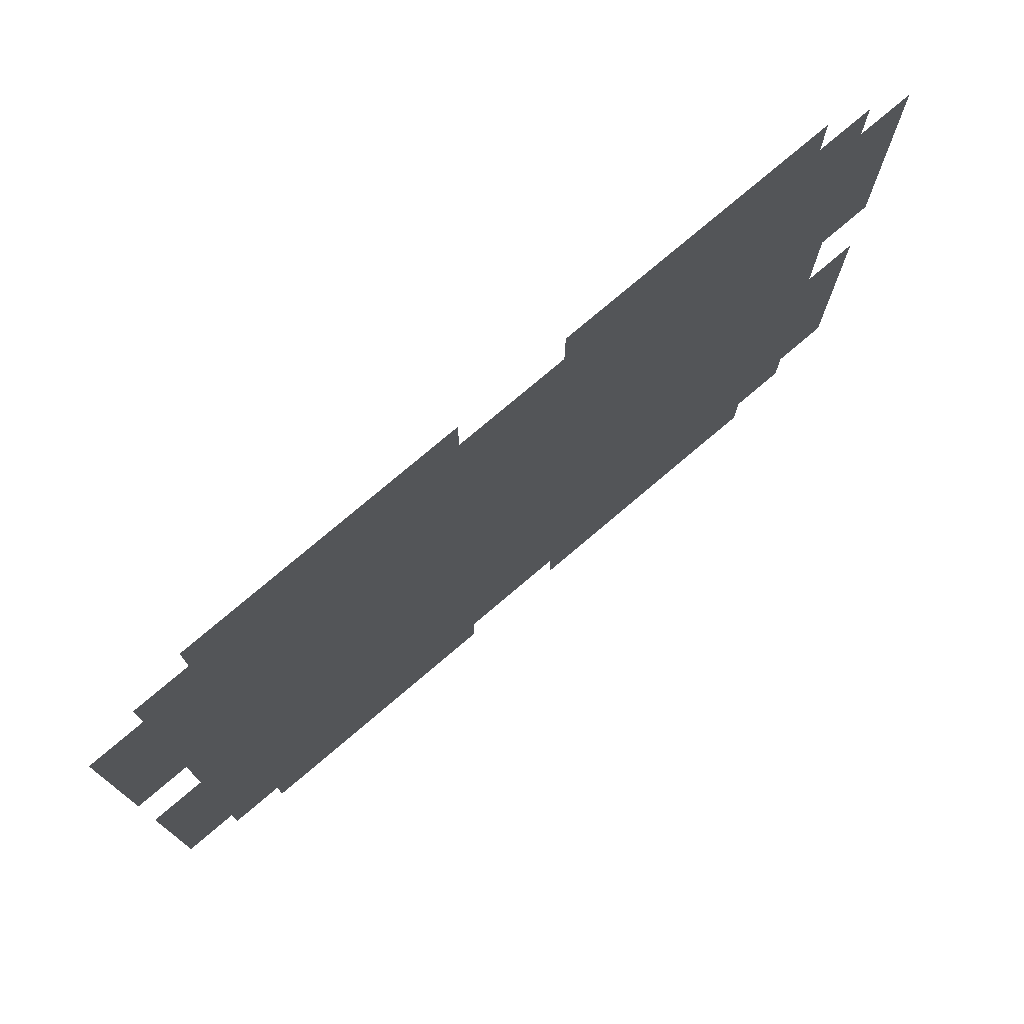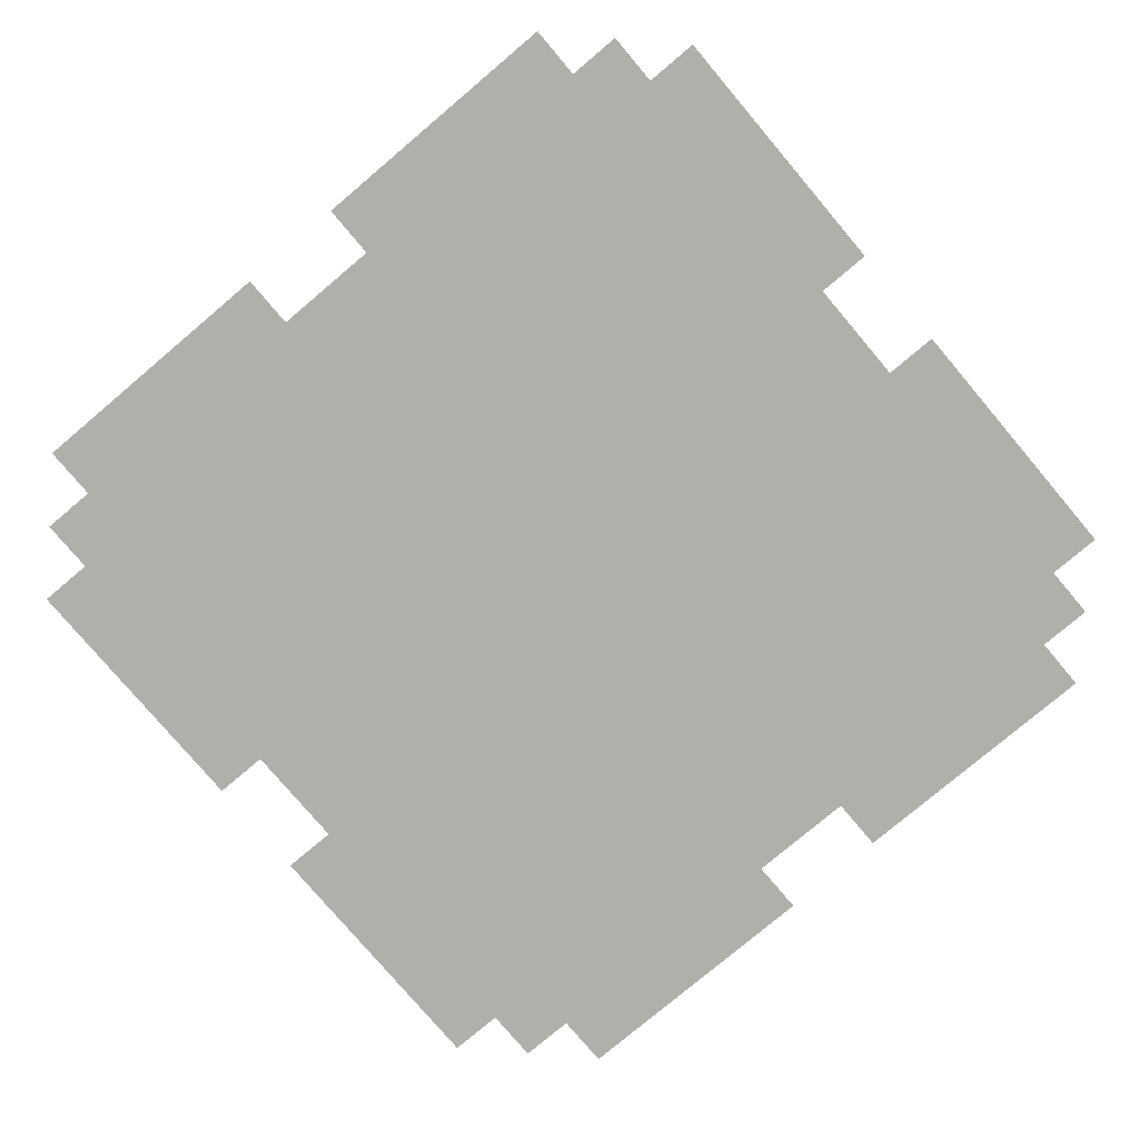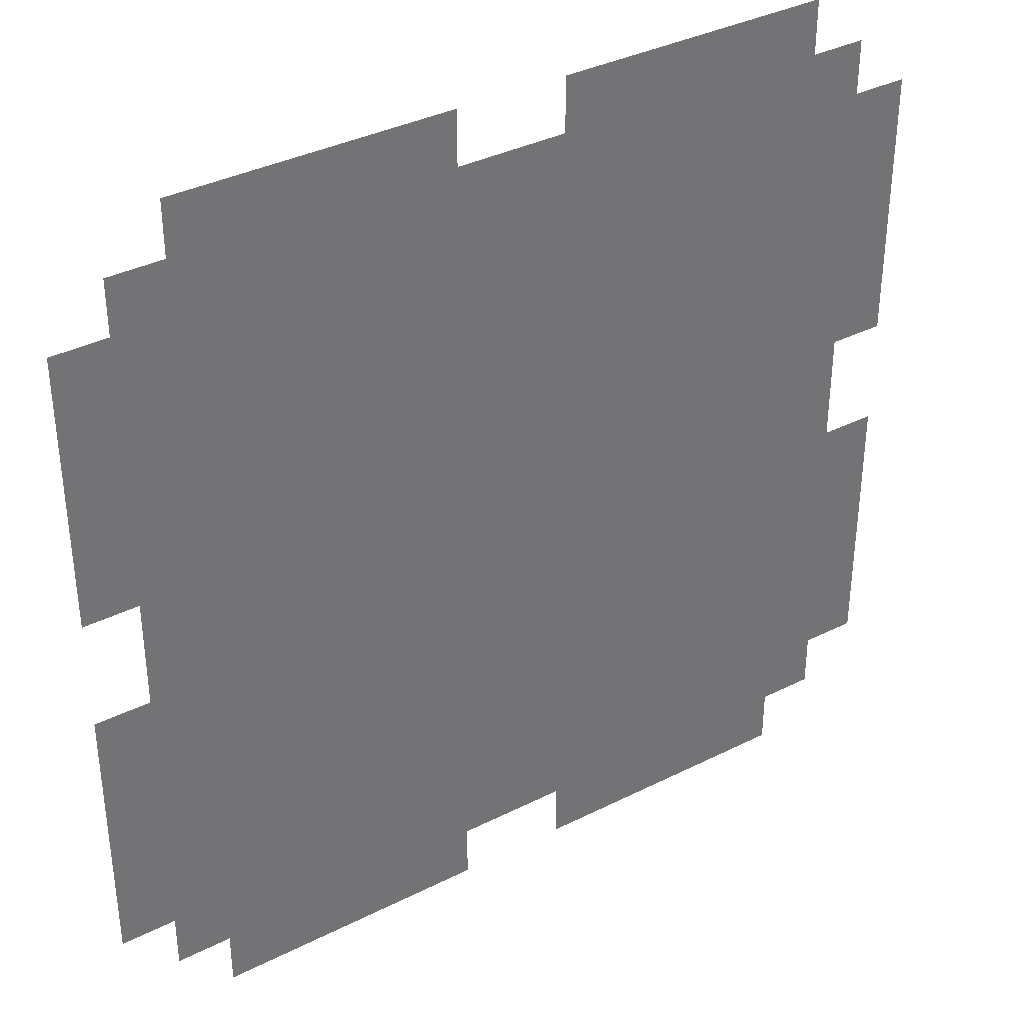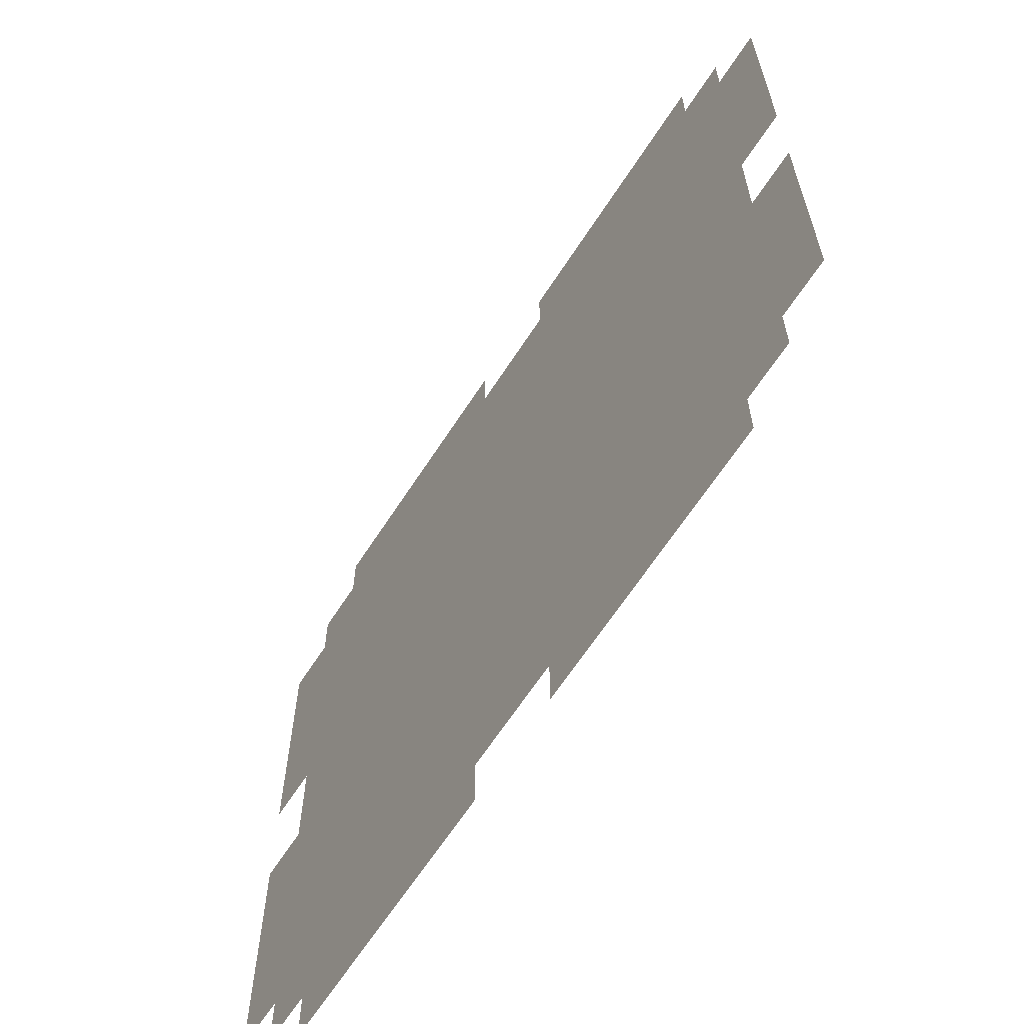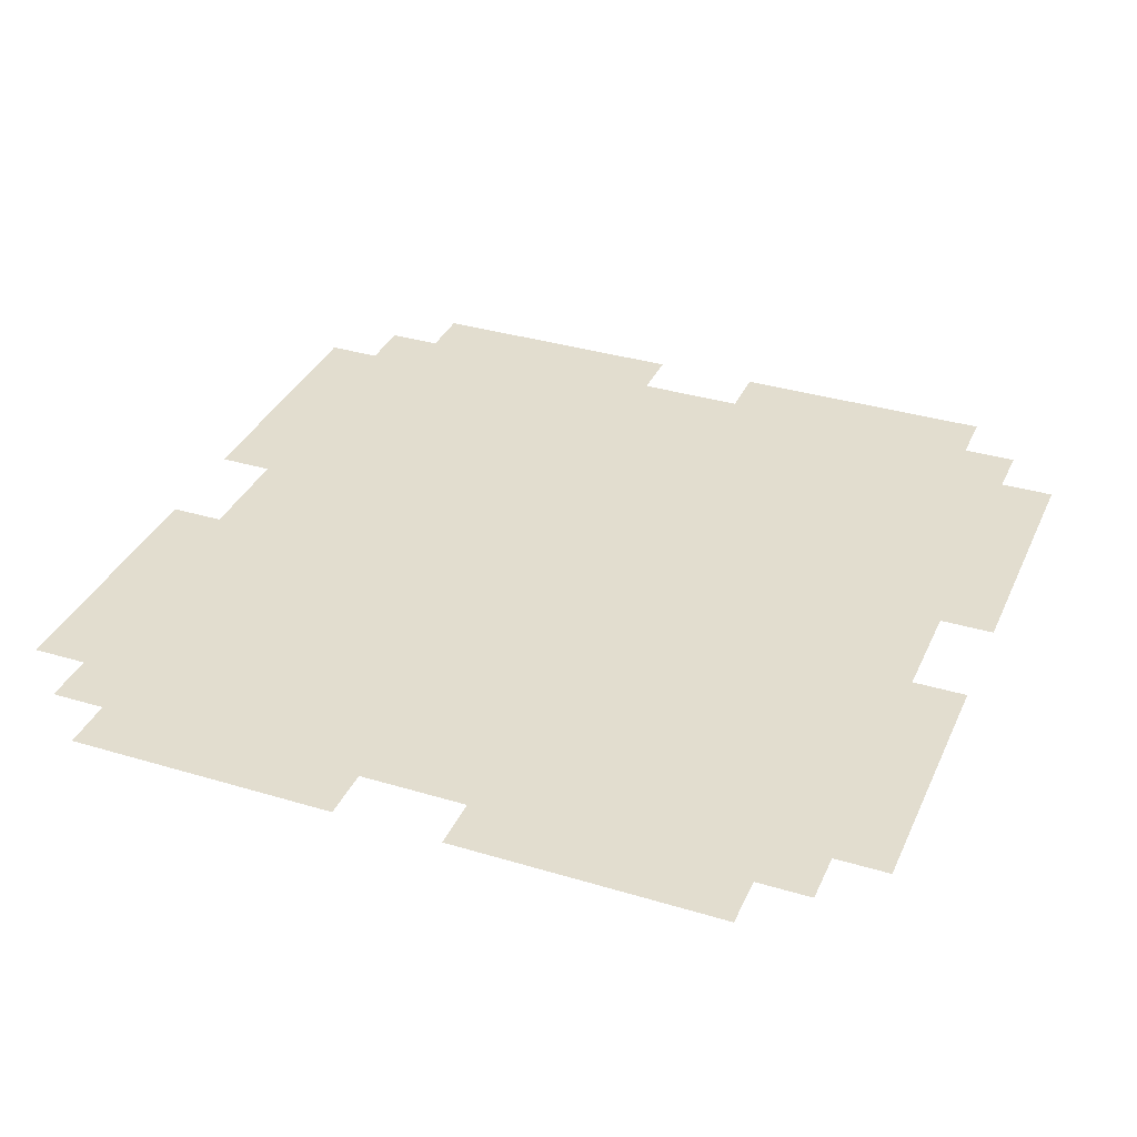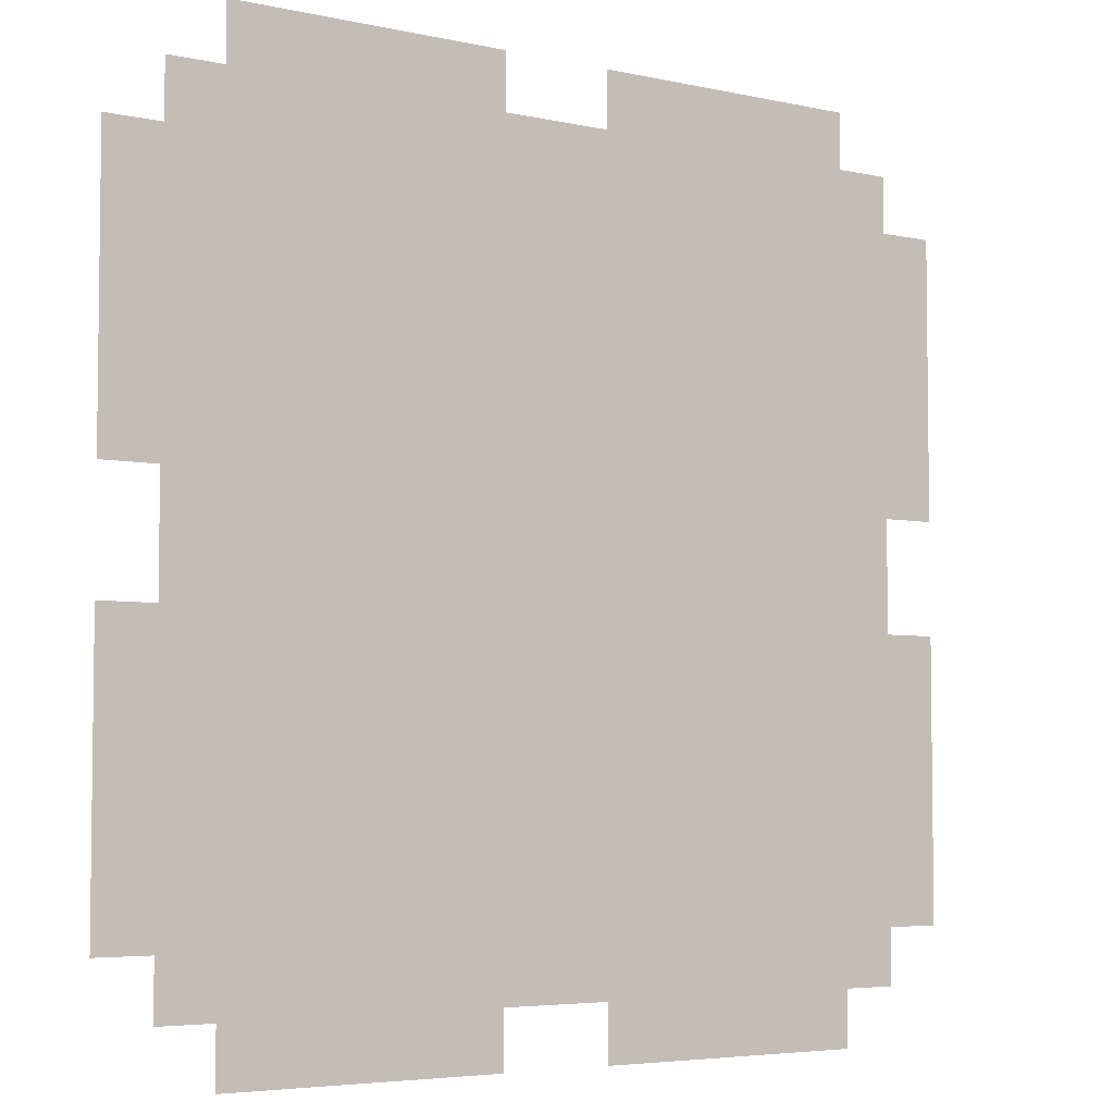
<metadata>
{"format":"obj","ext":"obj","renderer":"f3d","projection":"perspective","resolution":1024,"background":"white","views":[{"elev":76.8,"azim":-40.3,"up":"+Y"},{"elev":-78.0,"azim":40.2,"up":"+Z"},{"elev":36.5,"azim":-33.2,"up":"+Y"},{"elev":-64.7,"azim":57.1,"up":"+Y"},{"elev":34.9,"azim":111.9,"up":"+Z"},{"elev":-4.8,"azim":144.5,"up":"+Y"}]}
</metadata>
<code>
o Plane
v 0 0 0
v -100 -50 0
v 50 -100 0
v 100 50 0
v -50 100 0
v -100 50 0
v -50 -100 0
v 100 -50 0
v 50 100 0
v 0 50 0
v 0 -50 0
v -50 0 0
v 50 0 0
v 50 -50 0
v -50 -50 0
v -50 50 0
v 50 50 0
v -100 -75 0
v 75 -100 0
v 100 75 0
v -75 100 0
v -100 25 0
v -25 -100 0
v 100 -25 0
v 25 100 0
v 0 75 0
v 0 -25 0
v -75 0 0
v 25 0 0
v -100 -25 0
v 25 -100 0
v 100 25 0
v -25 100 0
v -100 75 0
v -75 -100 0
v 100 -75 0
v 75 100 0
v 0 25 0
v 0 -75 0
v -25 0 0
v 75 0 0
v 50 -25 0
v 50 -75 0
v 25 -50 0
v 75 -50 0
v -50 -25 0
v -50 -75 0
v -75 -50 0
v -25 -50 0
v -50 75 0
v -50 25 0
v -75 50 0
v -25 50 0
v 50 75 0
v 50 25 0
v 25 50 0
v 75 50 0
v 75 25 0
v 25 25 0
v 25 75 0
v -25 25 0
v -75 25 0
v -75 75 0
v -25 -75 0
v -75 -75 0
v -75 -25 0
v 75 -75 0
v 25 -75 0
v 25 -25 0
v 75 -25 0
v -25 -25 0
v -25 75 0
v 75 75 0
v -100 12.5 0
v -12.5 -100 0
v 100 -12.5 0
v 12.5 100 0
v 0 87.5 0
v 0 -12.5 0
v -87.5 0 0
v 12.5 0 0
v -100 -37.5 0
v 37.5 -100 0
v 100 37.5 0
v -37.5 100 0
v -100 62.5 0
v -62.5 -100 0
v 100 -62.5 0
v 62.5 100 0
v 0 37.5 0
v 0 -62.5 0
v -37.5 0 0
v 62.5 0 0
v 50 -12.5 0
v 50 -62.5 0
v 12.5 -50 0
v 62.5 -50 0
v -50 -12.5 0
v -50 -62.5 0
v -87.5 -50 0
v -37.5 -50 0
v -50 87.5 0
v -50 37.5 0
v -87.5 50 0
v -37.5 50 0
v 50 87.5 0
v 50 37.5 0
v 12.5 50 0
v 62.5 50 0
v -100 -62.5 0
v 62.5 -100 0
v 100 62.5 0
v -62.5 100 0
v -100 37.5 0
v -37.5 -100 0
v 100 -37.5 0
v 37.5 100 0
v 0 62.5 0
v 0 -37.5 0
v -62.5 0 0
v 37.5 0 0
v -100 -12.5 0
v 12.5 -100 0
v 100 12.5 0
v -12.5 100 0
v 0 12.5 0
v 0 -87.5 0
v -12.5 0 0
v 87.5 0 0
v 50 -37.5 0
v 50 -87.5 0
v 37.5 -50 0
v 87.5 -50 0
v -50 -37.5 0
v -50 -87.5 0
v -62.5 -50 0
v -12.5 -50 0
v -50 62.5 0
v -50 12.5 0
v -62.5 50 0
v -12.5 50 0
v 50 62.5 0
v 50 12.5 0
v 37.5 50 0
v 87.5 50 0
v 75 37.5 0
v 75 12.5 0
v 62.5 25 0
v 87.5 25 0
v 25 37.5 0
v 25 12.5 0
v 12.5 25 0
v 37.5 25 0
v 25 87.5 0
v 25 62.5 0
v 12.5 75 0
v 37.5 75 0
v -25 37.5 0
v -25 12.5 0
v -37.5 25 0
v -12.5 25 0
v -75 37.5 0
v -75 12.5 0
v -87.5 25 0
v -62.5 25 0
v -75 87.5 0
v -75 62.5 0
v -87.5 75 0
v -62.5 75 0
v -25 -62.5 0
v -25 -87.5 0
v -37.5 -75 0
v -12.5 -75 0
v -75 -62.5 0
v -75 -87.5 0
v -87.5 -75 0
v -62.5 -75 0
v -75 -12.5 0
v -75 -37.5 0
v -87.5 -25 0
v -62.5 -25 0
v 75 -62.5 0
v 75 -87.5 0
v 62.5 -75 0
v 87.5 -75 0
v 25 -62.5 0
v 25 -87.5 0
v 12.5 -75 0
v 37.5 -75 0
v 25 -12.5 0
v 25 -37.5 0
v 12.5 -25 0
v 37.5 -25 0
v 75 -12.5 0
v 75 -37.5 0
v 62.5 -25 0
v 87.5 -25 0
v -25 -12.5 0
v -25 -37.5 0
v -37.5 -25 0
v -12.5 -25 0
v -25 87.5 0
v -25 62.5 0
v -37.5 75 0
v -12.5 75 0
v 75 87.5 0
v 75 62.5 0
v 62.5 75 0
v 87.5 75 0
v 87.5 62.5 0
v 62.5 62.5 0
v 62.5 87.5 0
v -12.5 62.5 0
v -37.5 62.5 0
v -37.5 87.5 0
v -12.5 -37.5 0
v -37.5 -37.5 0
v -37.5 -12.5 0
v 87.5 -37.5 0
v 62.5 -37.5 0
v 62.5 -12.5 0
v 37.5 -37.5 0
v 12.5 -37.5 0
v 12.5 -12.5 0
v 37.5 -87.5 0
v 12.5 -87.5 0
v 12.5 -62.5 0
v 87.5 -87.5 0
v 62.5 -87.5 0
v 62.5 -62.5 0
v -62.5 -37.5 0
v -87.5 -37.5 0
v -87.5 -12.5 0
v -62.5 -87.5 0
v -87.5 -87.5 0
v -87.5 -62.5 0
v -12.5 -87.5 0
v -37.5 -87.5 0
v -37.5 -62.5 0
v -62.5 62.5 0
v -87.5 62.5 0
v -87.5 87.5 0
v -62.5 12.5 0
v -87.5 12.5 0
v -87.5 37.5 0
v -12.5 12.5 0
v -37.5 12.5 0
v -37.5 37.5 0
v 37.5 62.5 0
v 12.5 62.5 0
v 12.5 87.5 0
v 37.5 12.5 0
v 12.5 12.5 0
v 12.5 37.5 0
v 87.5 12.5 0
v 62.5 12.5 0
v 62.5 37.5 0
v 87.5 37.5 0
v 37.5 37.5 0
v 37.5 87.5 0
v -12.5 37.5 0
v -62.5 37.5 0
v -62.5 87.5 0
v -12.5 -62.5 0
v -62.5 -62.5 0
v -62.5 -12.5 0
v 87.5 -62.5 0
v 37.5 -62.5 0
v 37.5 -12.5 0
v 87.5 -12.5 0
v -12.5 -12.5 0
v -12.5 87.5 0
v 87.5 87.5 0
f 79 128 271
f 94 121 269
f 95 132 268
f 88 133 267
f 98 120 266
f 99 136 265
f 91 137 264
f 102 113 263
f 103 140 262
f 90 141 261
f 106 117 260
f 107 144 259
f 84 145 258
f 146 109 257
f 147 148 256
f 124 149 255
f 150 108 254
f 151 152 253
f 143 153 252
f 154 77 251
f 155 156 250
f 142 157 249
f 158 105 248
f 159 160 247
f 126 161 246
f 162 104 245
f 163 164 244
f 139 165 243
f 167 168 241
f 138 169 240
f 170 101 239
f 171 172 238
f 127 173 237
f 174 100 236
f 175 176 235
f 135 177 234
f 178 80 233
f 179 180 232
f 134 181 231
f 182 97 230
f 183 184 229
f 186 96 227
f 187 188 226
f 131 189 225
f 190 81 224
f 191 192 223
f 130 193 222
f 194 93 221
f 195 196 220
f 116 197 219
f 198 92 218
f 199 200 217
f 119 201 216
f 202 85 215
f 203 204 214
f 118 205 213
f 206 89 212
f 207 208 211
f 112 209 210
f 210 73 207
f 145 207 57
f 4 210 145
f 211 54 142
f 109 142 17
f 57 211 109
f 212 9 106
f 208 106 54
f 73 212 208
f 213 72 203
f 141 203 53
f 10 213 141
f 214 50 138
f 105 138 16
f 53 214 105
f 215 5 102
f 204 102 50
f 72 215 204
f 216 71 199
f 137 199 49
f 11 216 137
f 217 46 134
f 101 134 15
f 49 217 101
f 218 12 98
f 200 98 46
f 71 218 200
f 219 70 195
f 133 195 45
f 8 219 133
f 220 42 130
f 97 130 14
f 45 220 97
f 221 13 94
f 196 94 42
f 70 221 196
f 222 69 191
f 132 191 44
f 14 222 132
f 223 27 119
f 96 119 11
f 44 223 96
f 224 1 79
f 192 79 27
f 69 224 192
f 225 68 187
f 83 187 31
f 3 225 83
f 226 39 127
f 31 226 123
f 227 11 91
f 188 91 39
f 68 227 188
f 228 67 183
f 229 43 131
f 111 131 3
f 19 229 111
f 230 14 95
f 184 95 43
f 67 230 184
f 231 66 179
f 136 179 48
f 15 231 136
f 232 30 82
f 100 82 2
f 48 232 100
f 180 122 30
f 66 233 180
f 234 65 175
f 87 175 35
f 7 234 87
f 236 2 110
f 176 110 18
f 65 236 176
f 237 64 171
f 75 171 23
f 238 47 135
f 115 135 7
f 23 238 115
f 239 15 99
f 172 99 47
f 64 239 172
f 240 63 167
f 140 167 52
f 16 240 140
f 241 34 86
f 104 86 6
f 52 241 104
f 63 242 168
f 243 62 163
f 120 163 28
f 12 243 120
f 244 22 74
f 28 244 80
f 245 6 114
f 164 114 22
f 62 245 164
f 246 61 159
f 128 159 40
f 1 246 128
f 247 51 139
f 92 139 12
f 40 247 92
f 248 16 103
f 160 103 51
f 61 248 160
f 249 60 155
f 144 155 56
f 17 249 144
f 250 26 118
f 108 118 10
f 56 250 108
f 156 78 26
f 60 251 156
f 252 59 151
f 121 151 29
f 13 252 121
f 253 38 126
f 81 126 1
f 29 253 81
f 254 10 90
f 152 90 38
f 59 254 152
f 255 58 147
f 129 147 41
f 256 55 143
f 93 143 13
f 41 256 93
f 257 17 107
f 148 107 55
f 58 257 148
f 258 57 146
f 149 146 58
f 32 258 149
f 259 56 150
f 153 150 59
f 55 259 153
f 260 25 154
f 157 154 60
f 54 260 157
f 261 53 158
f 161 158 61
f 38 261 161
f 262 52 162
f 165 162 62
f 51 262 165
f 263 21 166
f 169 166 63
f 50 263 169
f 264 49 170
f 173 170 64
f 39 264 173
f 265 48 174
f 177 174 65
f 47 265 177
f 266 28 178
f 181 178 66
f 46 266 181
f 267 45 182
f 185 182 67
f 36 267 185
f 268 44 186
f 189 186 68
f 43 268 189
f 269 29 190
f 193 190 69
f 42 269 193
f 270 41 194
f 197 194 70
f 24 270 197
f 271 40 198
f 201 198 71
f 27 271 201
f 272 33 202
f 205 202 72
f 26 272 205
f 209 206 73
f 79 1 128
f 94 13 121
f 95 14 132
f 88 8 133
f 98 12 120
f 99 15 136
f 91 11 137
f 102 5 113
f 103 16 140
f 90 10 141
f 106 9 117
f 107 17 144
f 84 4 145
f 146 57 109
f 147 58 148
f 124 32 149
f 150 56 108
f 151 59 152
f 143 55 153
f 154 25 77
f 155 60 156
f 142 54 157
f 158 53 105
f 159 61 160
f 126 38 161
f 162 52 104
f 163 62 164
f 139 51 165
f 167 63 168
f 138 50 169
f 170 49 101
f 171 64 172
f 127 39 173
f 174 48 100
f 175 65 176
f 135 47 177
f 178 28 80
f 179 66 180
f 134 46 181
f 182 45 97
f 183 67 184
f 186 44 96
f 187 68 188
f 131 43 189
f 190 29 81
f 191 69 192
f 130 42 193
f 194 41 93
f 195 70 196
f 116 24 197
f 198 40 92
f 199 71 200
f 119 27 201
f 202 33 85
f 203 72 204
f 118 26 205
f 206 37 89
f 207 73 208
f 112 20 209
f 210 209 73
f 145 210 207
f 4 112 210
f 211 208 54
f 109 211 142
f 57 207 211
f 212 89 9
f 208 212 106
f 73 206 212
f 213 205 72
f 141 213 203
f 10 118 213
f 214 204 50
f 105 214 138
f 53 203 214
f 215 85 5
f 204 215 102
f 72 202 215
f 216 201 71
f 137 216 199
f 11 119 216
f 217 200 46
f 101 217 134
f 49 199 217
f 218 92 12
f 200 218 98
f 71 198 218
f 219 197 70
f 133 219 195
f 8 116 219
f 220 196 42
f 97 220 130
f 45 195 220
f 221 93 13
f 196 221 94
f 70 194 221
f 222 193 69
f 132 222 191
f 14 130 222
f 223 192 27
f 96 223 119
f 44 191 223
f 224 81 1
f 192 224 79
f 69 190 224
f 225 189 68
f 83 225 187
f 3 131 225
f 226 188 39
f 31 187 226
f 227 96 11
f 188 227 91
f 68 186 227
f 228 185 67
f 229 184 43
f 111 229 131
f 19 183 229
f 230 97 14
f 184 230 95
f 67 182 230
f 231 181 66
f 136 231 179
f 15 134 231
f 232 180 30
f 100 232 82
f 48 179 232
f 180 233 122
f 66 178 233
f 234 177 65
f 87 234 175
f 7 135 234
f 236 100 2
f 176 236 110
f 65 174 236
f 237 173 64
f 75 237 171
f 238 172 47
f 115 238 135
f 23 171 238
f 239 101 15
f 172 239 99
f 64 170 239
f 240 169 63
f 140 240 167
f 16 138 240
f 241 168 34
f 104 241 86
f 52 167 241
f 63 166 242
f 243 165 62
f 120 243 163
f 12 139 243
f 244 164 22
f 28 163 244
f 245 104 6
f 164 245 114
f 62 162 245
f 246 161 61
f 128 246 159
f 1 126 246
f 247 160 51
f 92 247 139
f 40 159 247
f 248 105 16
f 160 248 103
f 61 158 248
f 249 157 60
f 144 249 155
f 17 142 249
f 250 156 26
f 108 250 118
f 56 155 250
f 156 251 78
f 60 154 251
f 252 153 59
f 121 252 151
f 13 143 252
f 253 152 38
f 81 253 126
f 29 151 253
f 254 108 10
f 152 254 90
f 59 150 254
f 255 149 58
f 129 255 147
f 256 148 55
f 93 256 143
f 41 147 256
f 257 109 17
f 148 257 107
f 58 146 257
f 258 145 57
f 149 258 146
f 32 84 258
f 259 144 56
f 153 259 150
f 55 107 259
f 260 117 25
f 157 260 154
f 54 106 260
f 261 141 53
f 161 261 158
f 38 90 261
f 262 140 52
f 165 262 162
f 51 103 262
f 263 113 21
f 169 263 166
f 50 102 263
f 264 137 49
f 173 264 170
f 39 91 264
f 265 136 48
f 177 265 174
f 47 99 265
f 266 120 28
f 181 266 178
f 46 98 266
f 267 133 45
f 185 267 182
f 36 88 267
f 268 132 44
f 189 268 186
f 43 95 268
f 269 121 29
f 193 269 190
f 42 94 269
f 270 129 41
f 197 270 194
f 24 76 270
f 271 128 40
f 201 271 198
f 27 79 271
f 272 125 33
f 205 272 202
f 26 78 272
f 209 273 206

</code>
